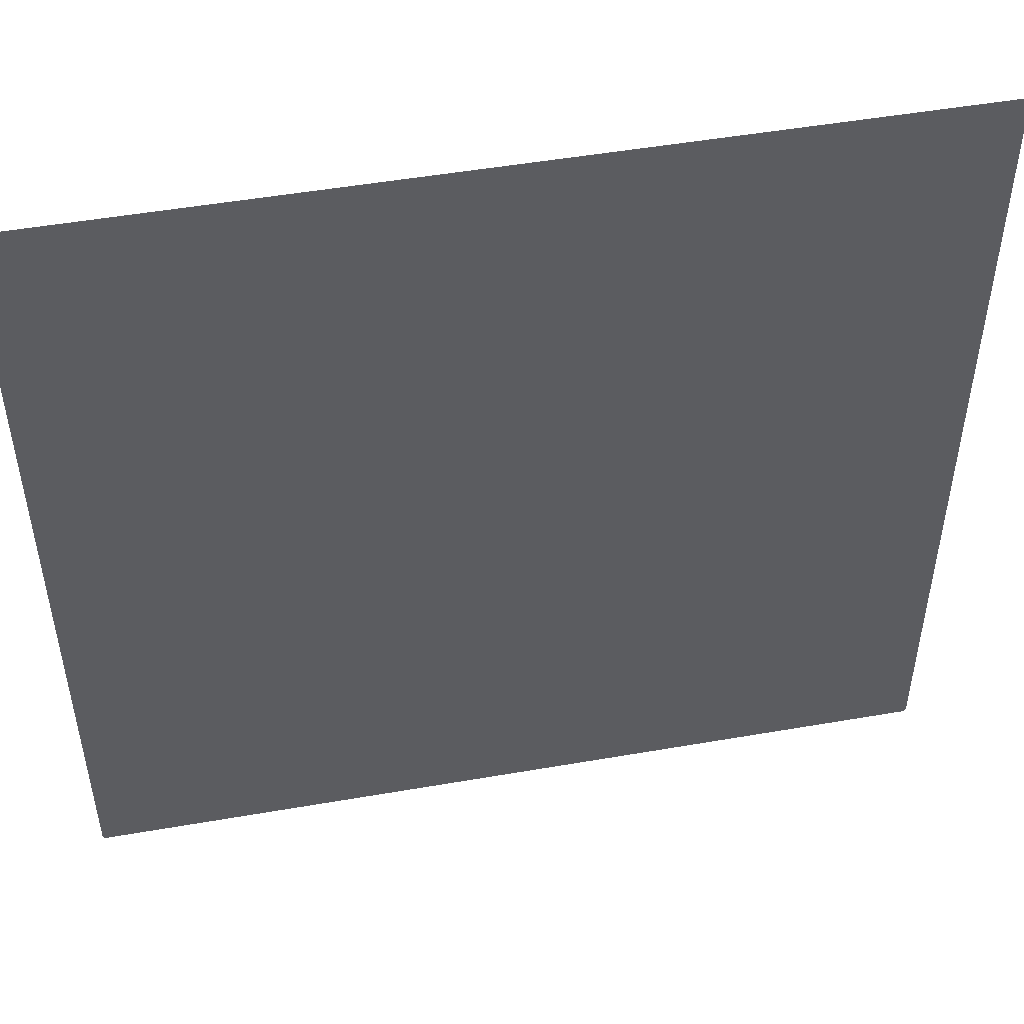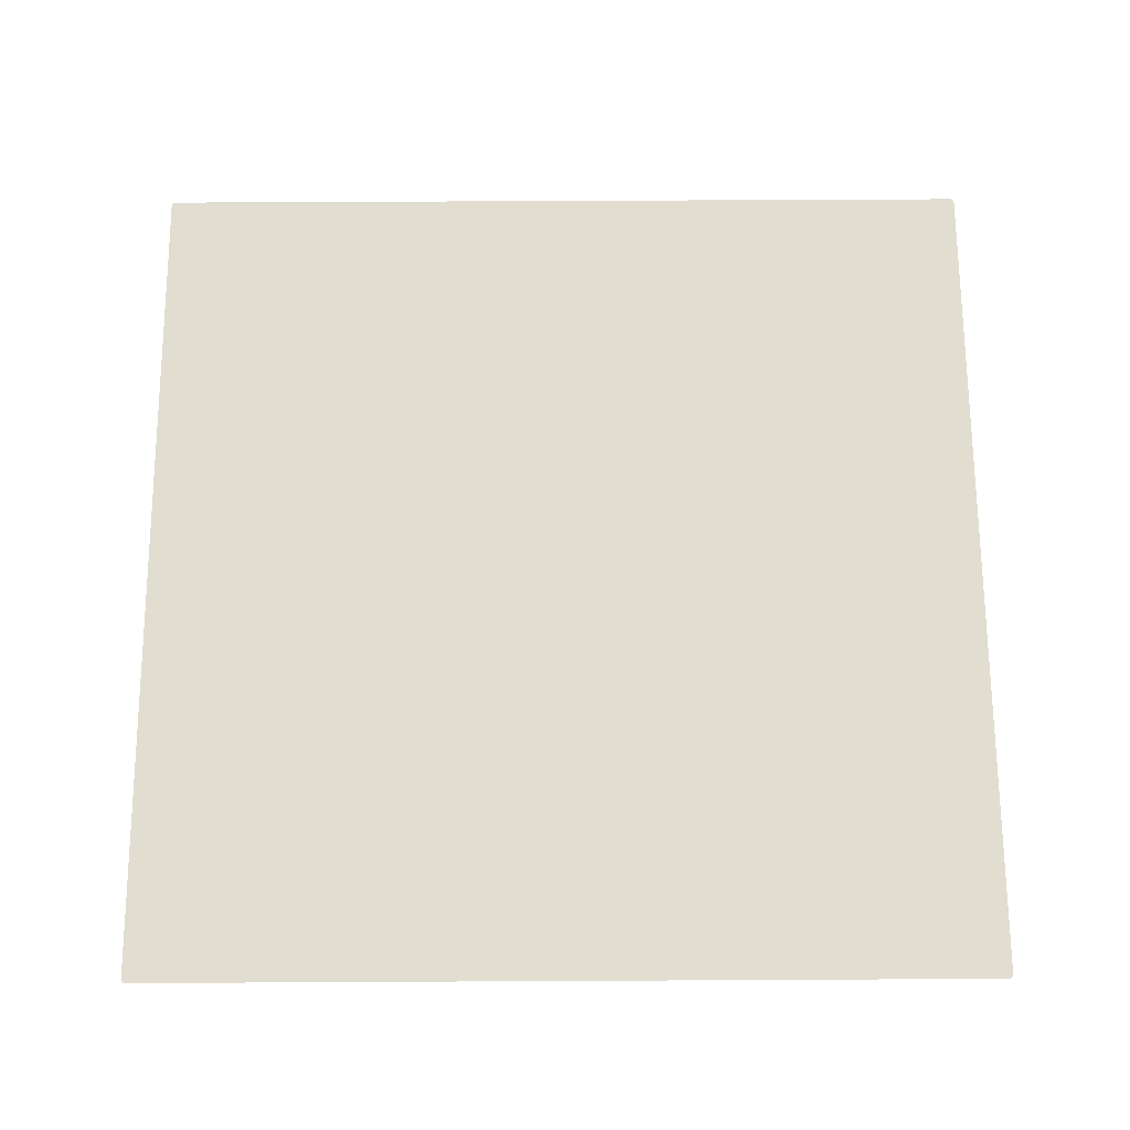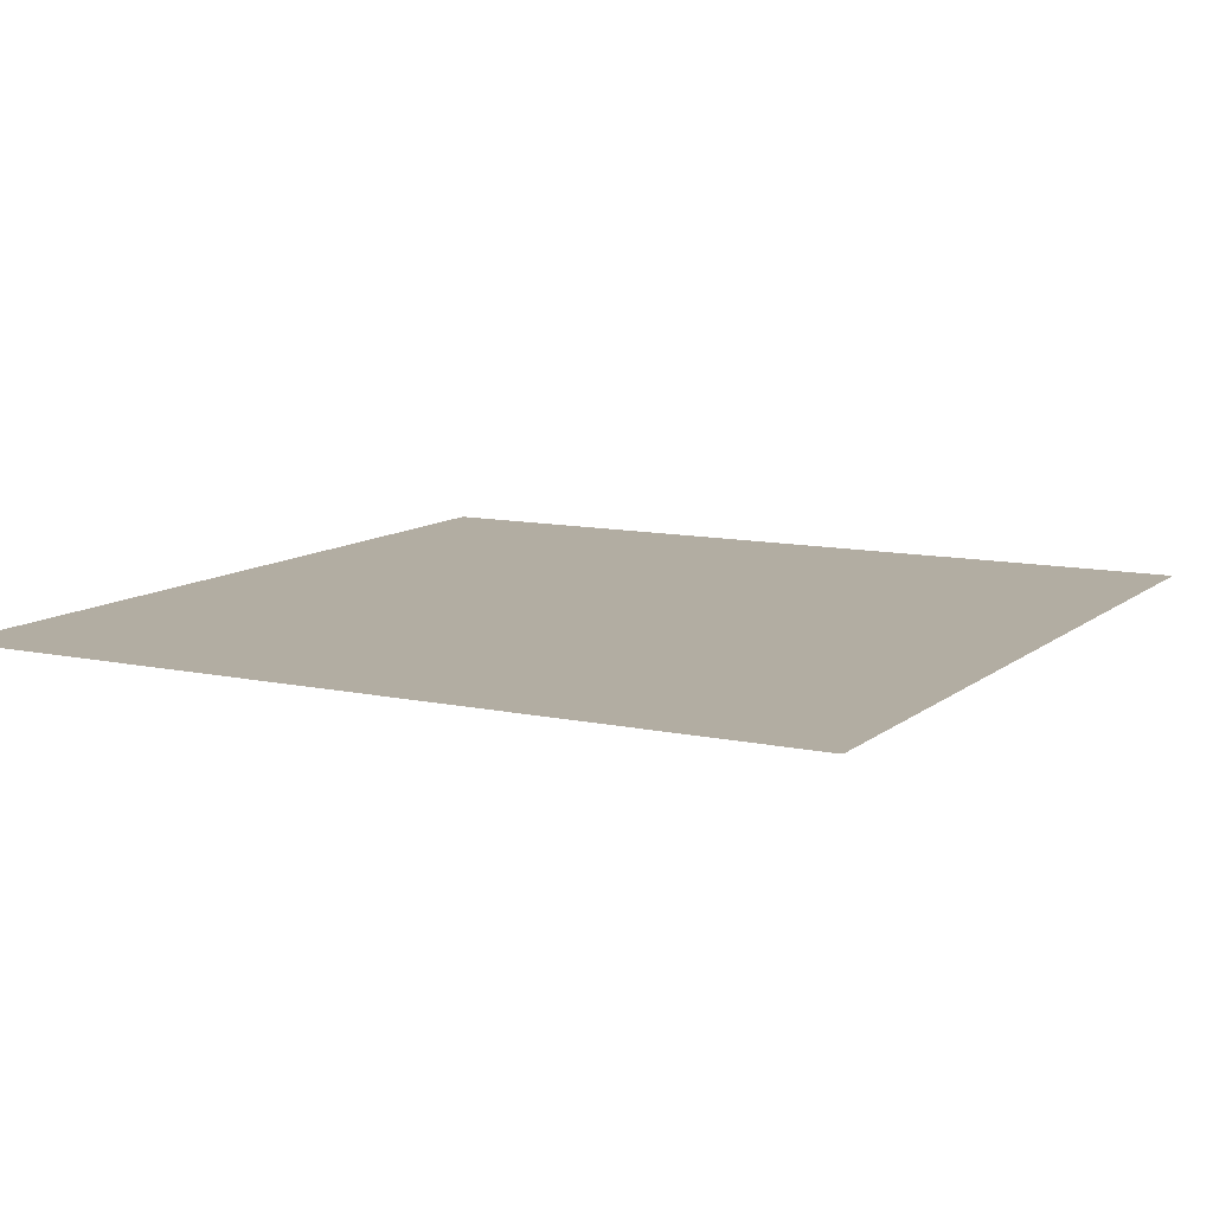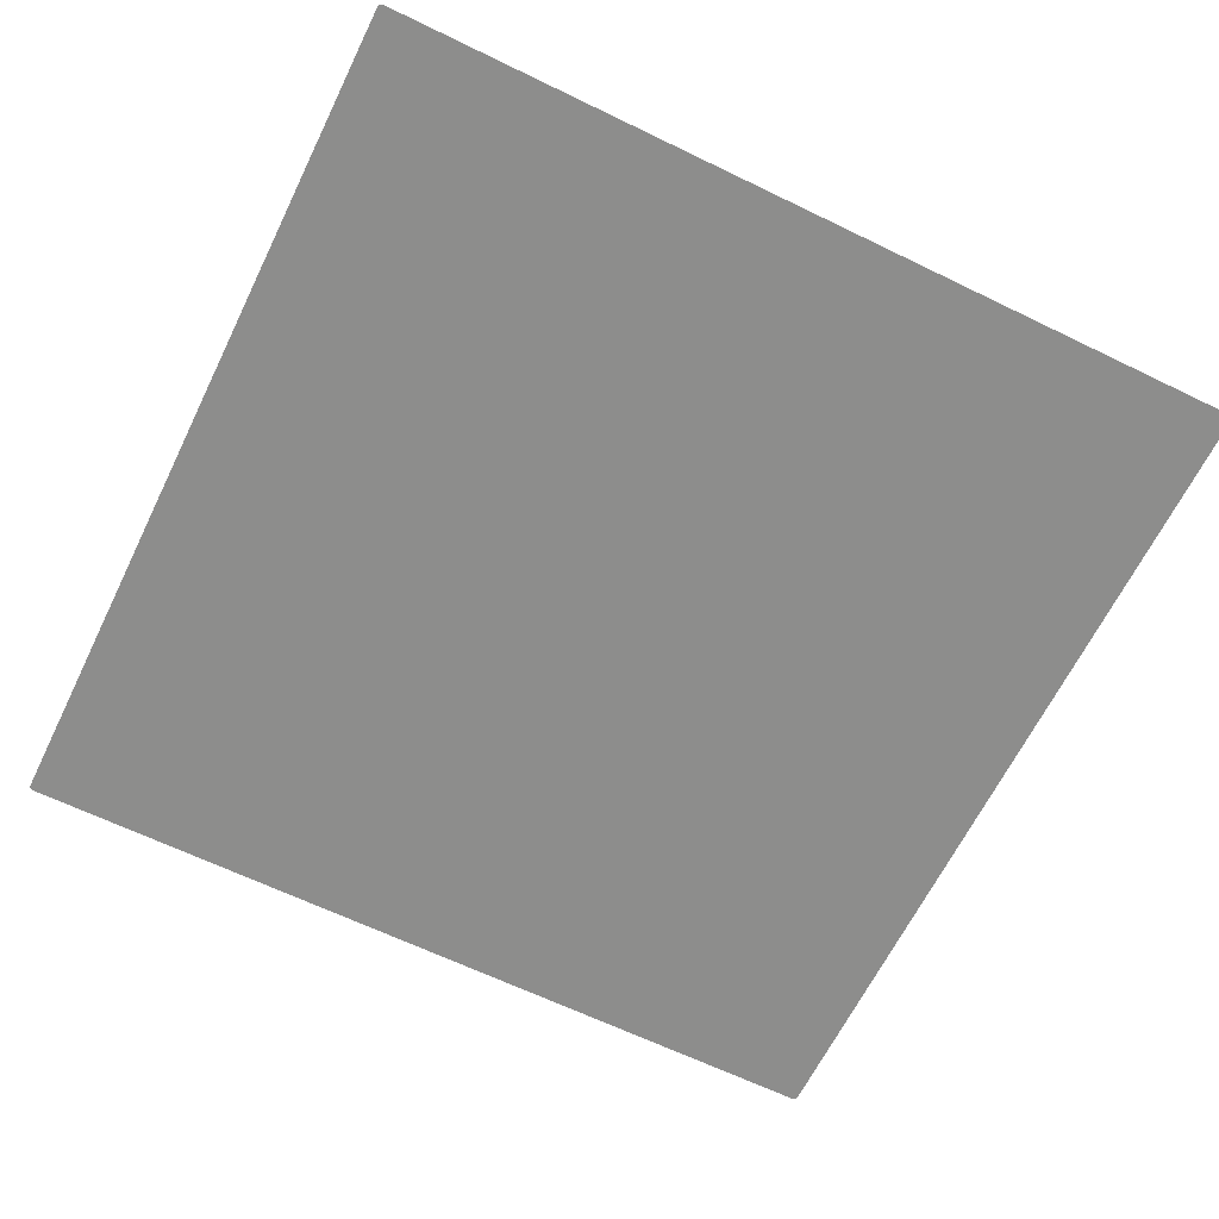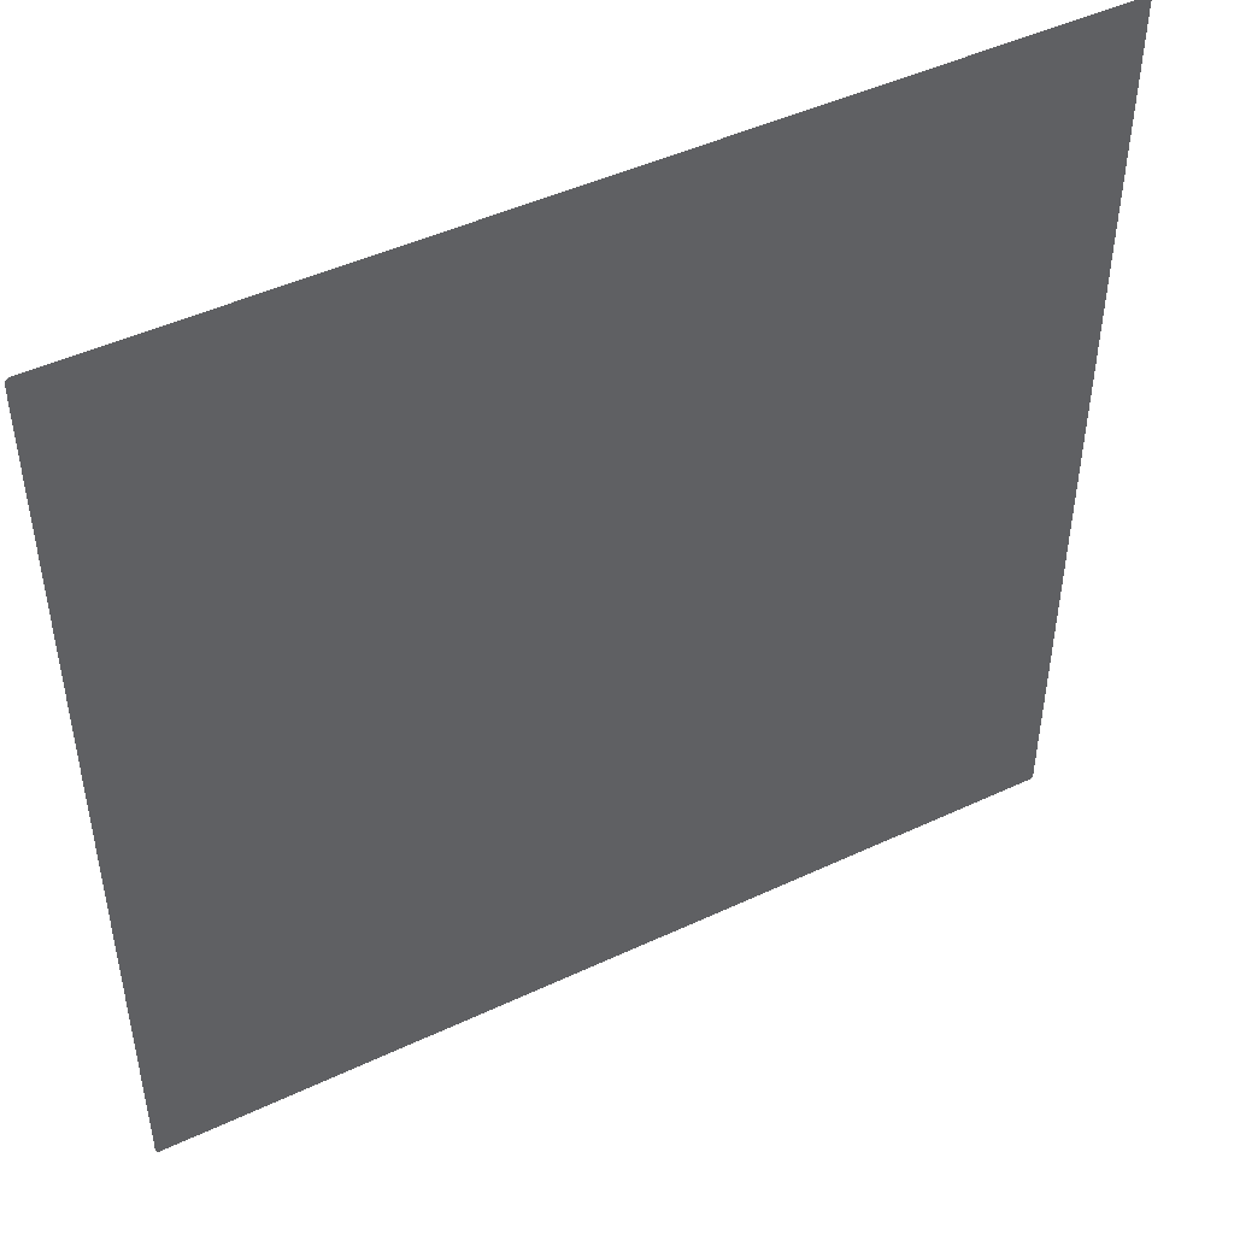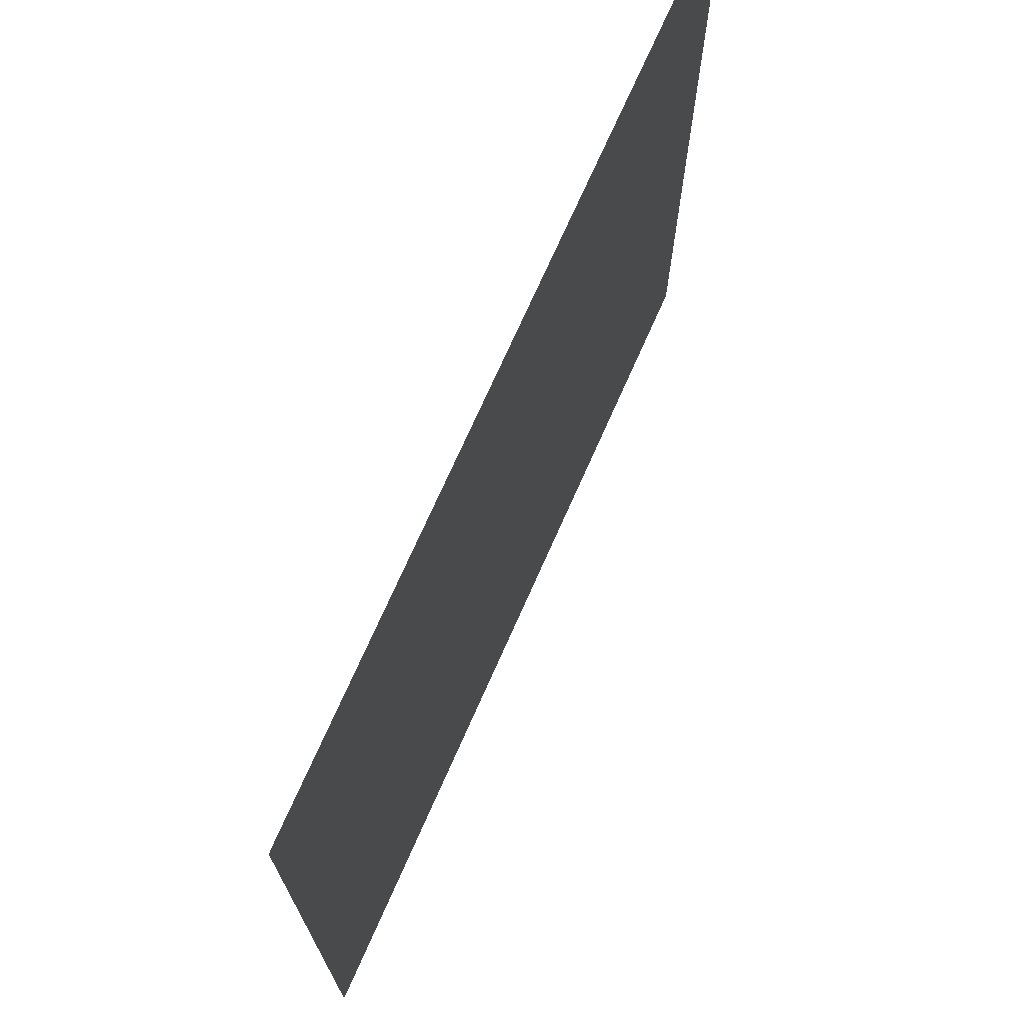
<metadata>
{"format":"obj","ext":"obj","renderer":"f3d","projection":"perspective","resolution":1024,"background":"white","views":[{"elev":50.2,"azim":-10.8,"up":"+Y"},{"elev":68.7,"azim":-0.3,"up":"+Z"},{"elev":10.6,"azim":118.6,"up":"+Z"},{"elev":-64.4,"azim":-26.1,"up":"+Z"},{"elev":46.8,"azim":152.0,"up":"+Y"},{"elev":72.4,"azim":113.9,"up":"+Y"}]}
</metadata>
<code>
v 120.2 -74.27 36
v 120.2 -74.26 36
v 120.3 -74.26 36
v 120.3 -74.25 36
v 120.4 -74.24 36
v 120.4 -74.23 36
v 120.5 -74.22 36
v 120.5 -74.21 36
v 120.5 -74.19 36
v 120.6 -74.17 36
v 120.6 -74.15 36
v 120.7 -74.13 36
v 120.7 -74.1 36
v 120.7 -74.08 36
v 120.8 -74.05 36
v 120.8 -74.02 36
v 120.8 -73.99 36
v 120.9 -73.96 36
v 120.9 -73.93 36
v 120.9 -73.89 36
v 121 -73.86 36
v 121 -73.82 36
v 121 -73.78 36
v 121 -73.75 36
v 121 -73.71 36
v 121.1 -73.67 36
v 121.1 -73.62 36
v 121.1 -73.58 36
v 121.1 -73.54 36
v 121.1 -73.5 36
v 121.1 -73.45 36
v 121.1 -73.41 36
v 121.1 -73.36 36
v 121.1 -73.32 36
v 121.1 -73.27 36
v 121.1 126.7 36
v 121.1 126.8 36
v 121.1 126.8 36
v 121.1 126.9 36
v 121.1 126.9 36
v 121.1 127 36
v 121.1 127 36
v 121.1 127 36
v 121.1 127.1 36
v 121.1 127.1 36
v 121.1 127.2 36
v 121 127.2 36
v 121 127.2 36
v 121 127.3 36
v 121 127.3 36
v 120.9 127.4 36
v 120.9 127.4 36
v 120.9 127.4 36
v 120.8 127.5 36
v 120.8 127.5 36
v 120.8 127.5 36
v 120.7 127.5 36
v 120.7 127.6 36
v 120.7 127.6 36
v 120.6 127.6 36
v 120.6 127.6 36
v 120.5 127.7 36
v 120.5 127.7 36
v 120.5 127.7 36
v 120.4 127.7 36
v 120.4 127.7 36
v 120.3 127.7 36
v 120.3 127.7 36
v 120.2 127.7 36
v 120.2 127.7 36
v 120.1 127.7 36
v -79.85 127.7 36
v -79.9 127.7 36
v -79.94 127.7 36
v -79.98 127.7 36
v -80.03 127.7 36
v -80.07 127.7 36
v -80.12 127.7 36
v -80.16 127.7 36
v -80.2 127.7 36
v -80.24 127.7 36
v -80.28 127.6 36
v -80.32 127.6 36
v -80.36 127.6 36
v -80.4 127.6 36
v -80.44 127.5 36
v -80.47 127.5 36
v -80.51 127.5 36
v -80.54 127.5 36
v -80.57 127.4 36
v -80.6 127.4 36
v -80.63 127.4 36
v -80.66 127.3 36
v -80.68 127.3 36
v -80.71 127.2 36
v -80.73 127.2 36
v -80.75 127.2 36
v -80.77 127.1 36
v -80.79 127.1 36
v -80.8 127 36
v -80.81 127 36
v -80.82 127 36
v -80.83 126.9 36
v -80.84 126.9 36
v -80.85 126.8 36
v -80.85 126.8 36
v -80.85 126.7 36
v -80.85 -73.27 36
v -80.85 -73.31 36
v -80.85 -73.36 36
v -80.84 -73.4 36
v -80.83 -73.45 36
v -80.83 -73.49 36
v -80.82 -73.53 36
v -80.8 -73.58 36
v -80.79 -73.62 36
v -80.77 -73.66 36
v -80.75 -73.7 36
v -80.73 -73.74 36
v -80.71 -73.78 36
v -80.69 -73.82 36
v -80.66 -73.85 36
v -80.63 -73.89 36
v -80.61 -73.92 36
v -80.58 -73.96 36
v -80.54 -73.99 36
v -80.51 -74.02 36
v -80.48 -74.05 36
v -80.44 -74.08 36
v -80.4 -74.1 36
v -80.37 -74.12 36
v -80.33 -74.15 36
v -80.29 -74.17 36
v -80.25 -74.19 36
v -80.21 -74.2 36
v -80.16 -74.22 36
v -80.12 -74.23 36
v -80.08 -74.24 36
v -80.03 -74.25 36
v -79.99 -74.26 36
v -79.95 -74.26 36
v -79.9 -74.27 36
v -79.85 -74.27 36
v 120.1 -74.27 36
f 2 1 144
f 2 144 4
f 2 4 3
f 4 6 5
f 23 30 26
f 6 9 7
f 7 9 8
f 18 23 22
f 12 11 10
f 9 12 10
f 18 14 12
f 12 14 13
f 18 16 14
f 14 16 15
f 18 12 23
f 16 18 17
f 21 20 22
f 18 20 19
f 22 20 18
f 23 12 30
f 12 9 30
f 27 26 30
f 23 25 24
f 23 26 25
f 30 9 6
f 32 30 33
f 30 29 28
f 27 30 28
f 33 30 6
f 30 32 31
f 4 33 6
f 4 144 33
f 33 35 34
f 33 144 35
f 35 71 36
f 36 38 37
f 40 39 38
f 36 40 38
f 42 41 40
f 66 59 55
f 45 43 42
f 45 44 43
f 48 45 51
f 47 46 48
f 48 46 45
f 50 48 51
f 50 49 48
f 51 45 42
f 55 59 58
f 53 52 51
f 54 53 55
f 55 53 51
f 66 62 59
f 57 56 58
f 58 56 55
f 51 66 55
f 62 66 63
f 61 60 59
f 62 61 59
f 70 68 66
f 70 69 68
f 65 64 66
f 66 64 63
f 51 70 66
f 68 67 66
f 51 42 70
f 70 42 40
f 36 70 40
f 36 71 70
f 35 144 71
f 71 144 72
f 72 74 73
f 76 75 74
f 72 76 74
f 78 77 76
f 72 78 76
f 81 79 78
f 81 80 79
f 84 91 89
f 83 82 84
f 84 82 81
f 86 84 89
f 86 85 84
f 88 86 89
f 88 87 86
f 84 81 91
f 90 89 91
f 102 98 95
f 94 91 95
f 93 92 94
f 94 92 91
f 91 102 95
f 91 81 102
f 97 96 95
f 98 97 95
f 99 98 102
f 102 81 78
f 101 100 102
f 102 100 99
f 104 102 105
f 104 103 102
f 105 102 78
f 72 105 78
f 107 106 105
f 72 107 105
f 143 108 107
f 72 143 107
f 108 110 109
f 112 111 110
f 108 112 110
f 114 113 112
f 108 114 112
f 117 115 118
f 117 116 115
f 118 115 120
f 120 115 114
f 120 119 118
f 122 120 125
f 122 121 120
f 124 122 125
f 124 123 122
f 125 138 131
f 130 129 128
f 126 130 128
f 128 127 126
f 126 125 130
f 130 125 131
f 125 120 138
f 134 131 138
f 133 132 131
f 134 133 131
f 135 134 138
f 138 120 114
f 137 136 138
f 138 136 135
f 140 138 114
f 140 139 138
f 108 140 114
f 142 141 140
f 143 142 140
f 108 143 140
f 72 144 143

</code>
